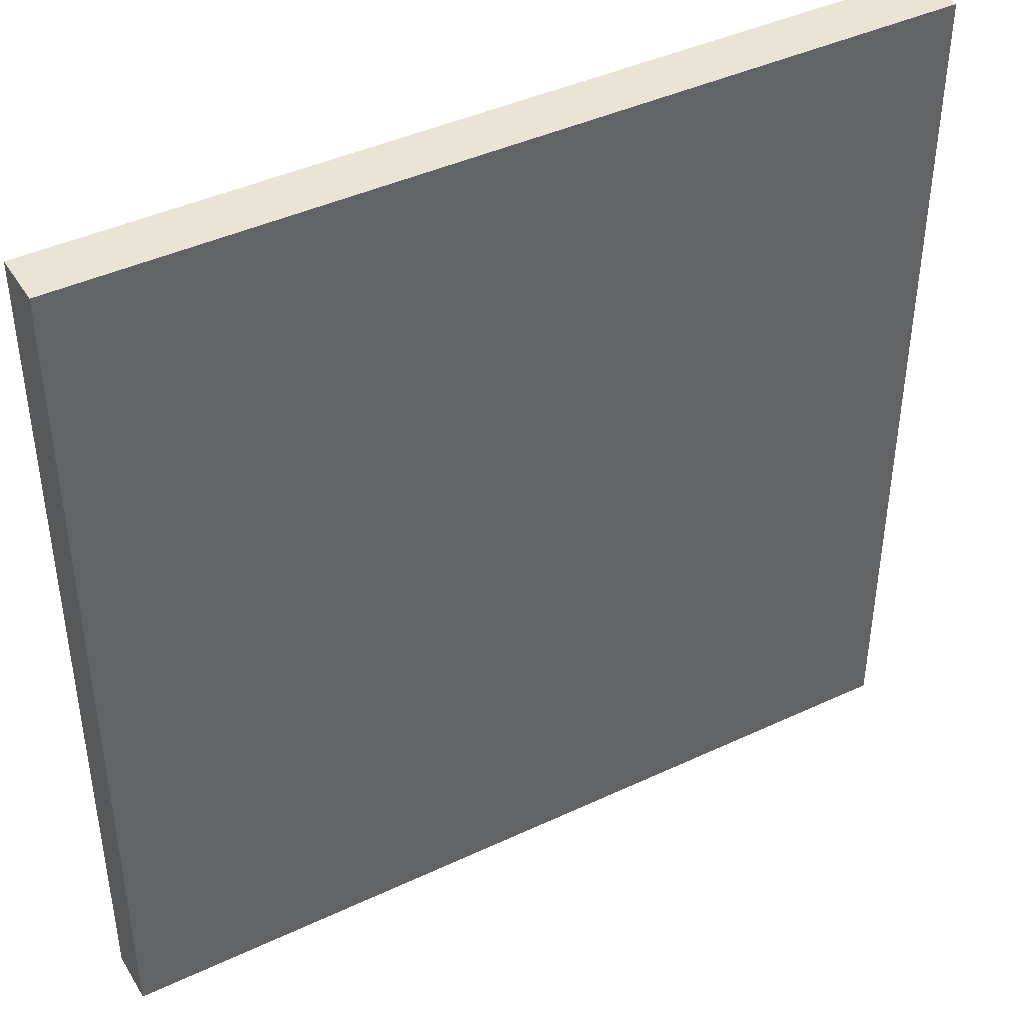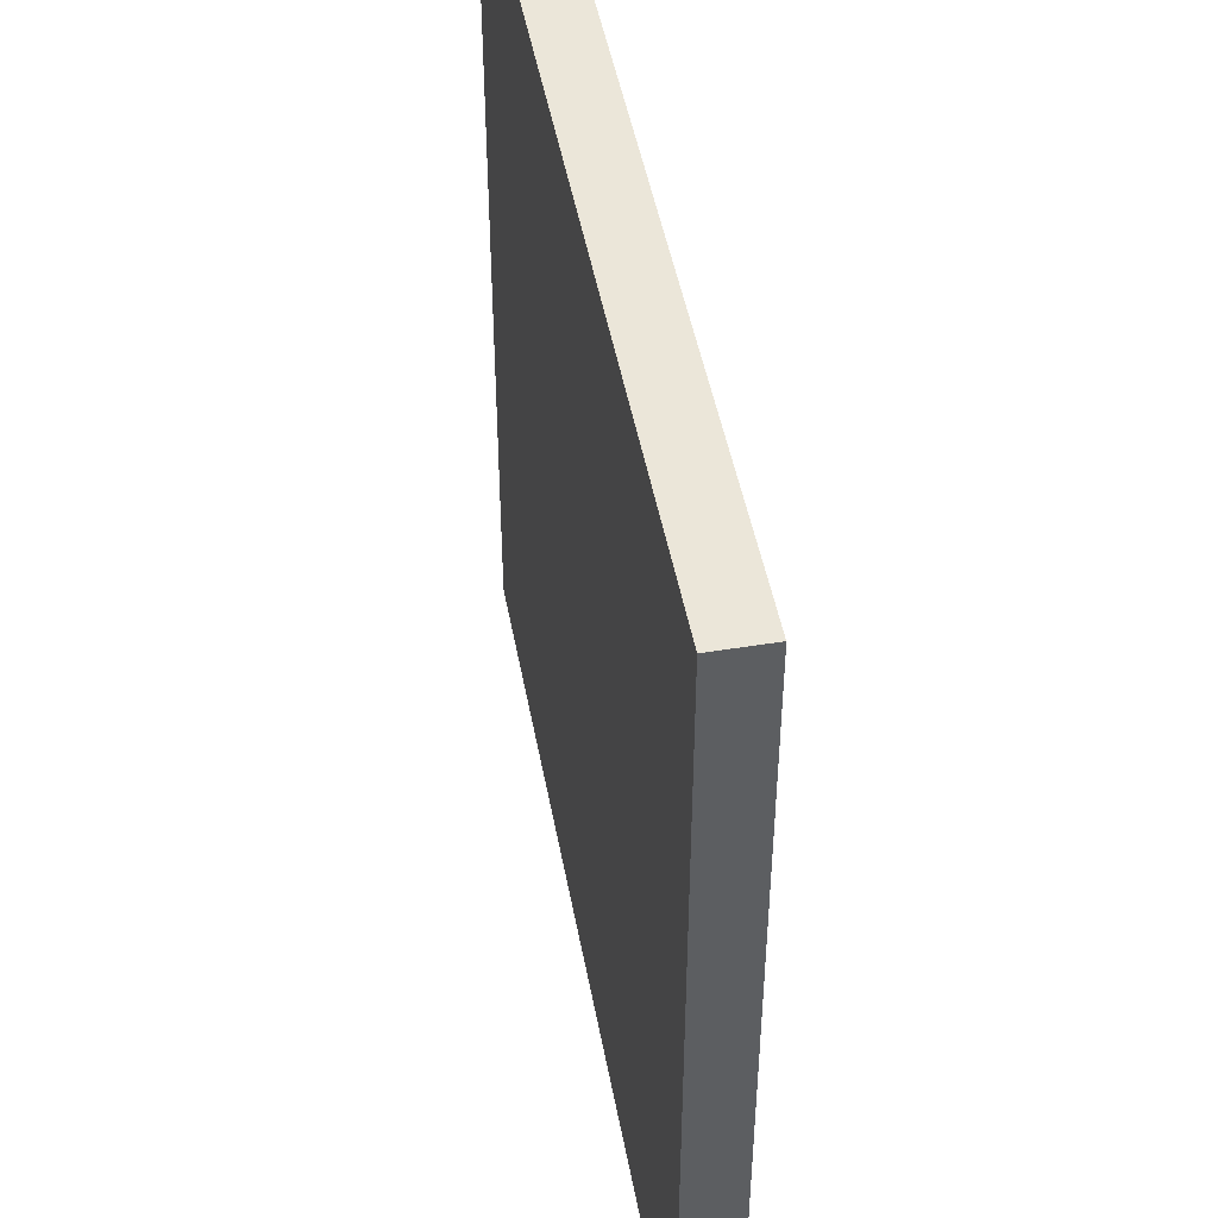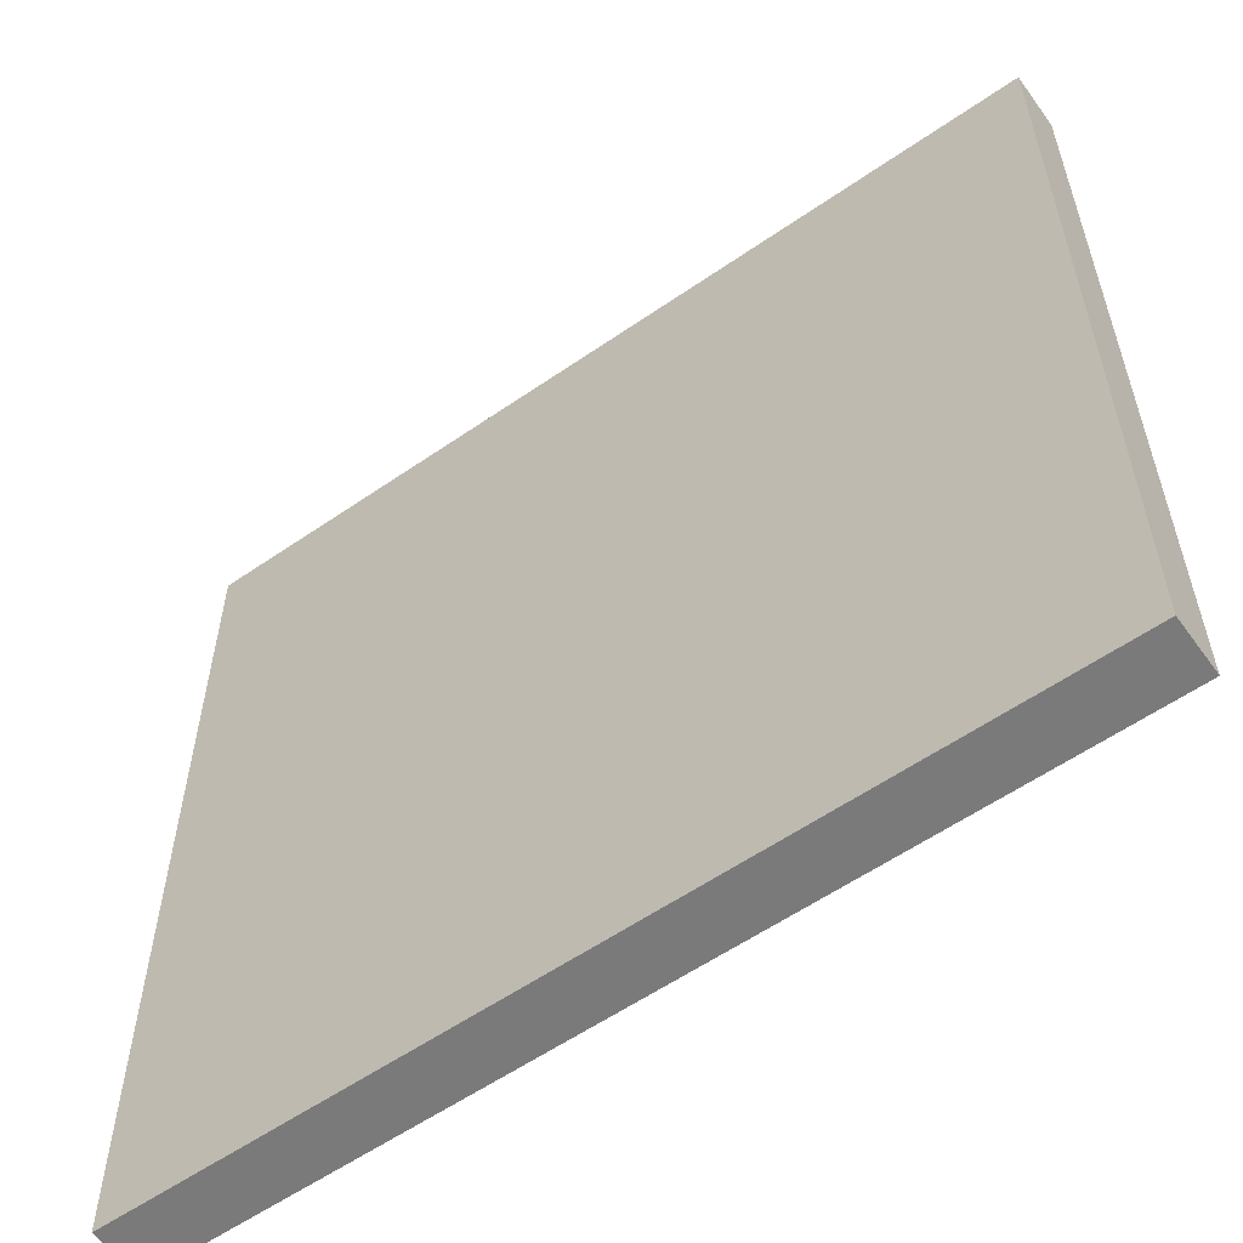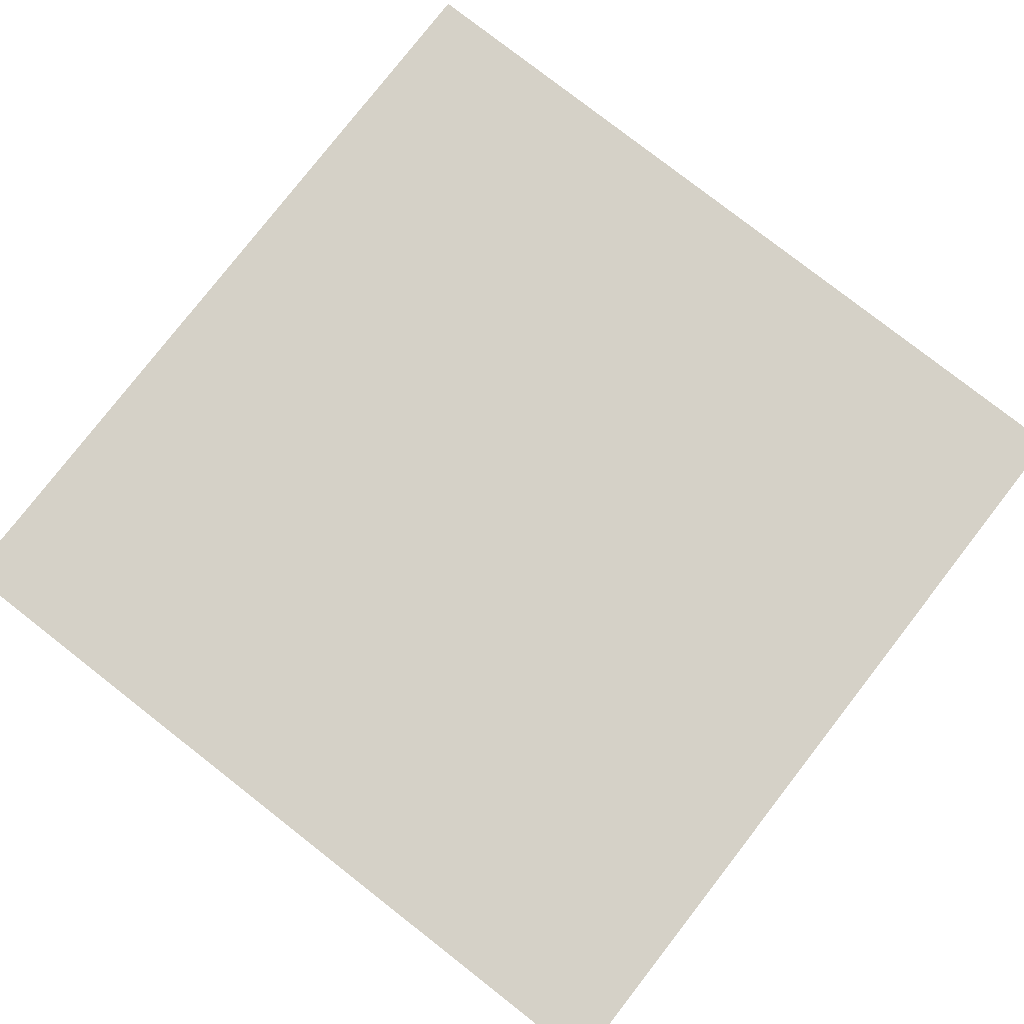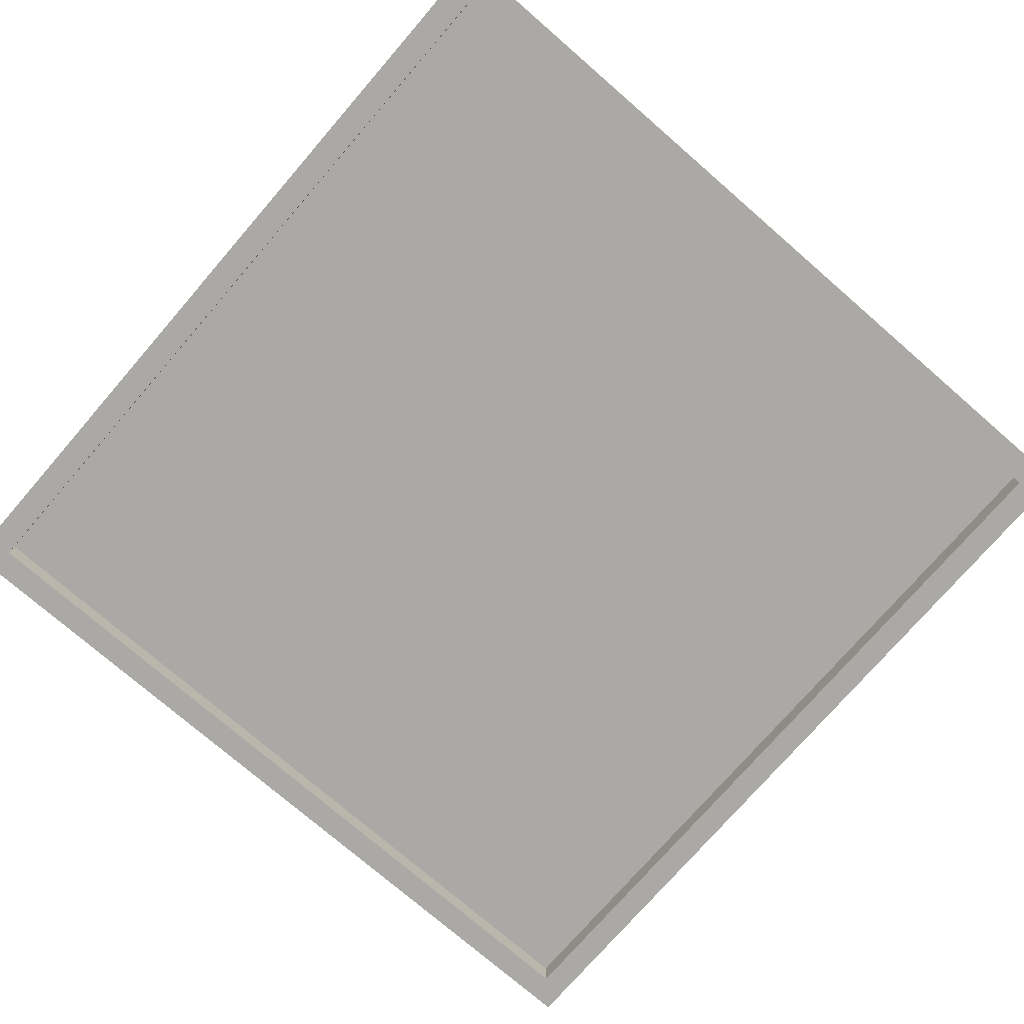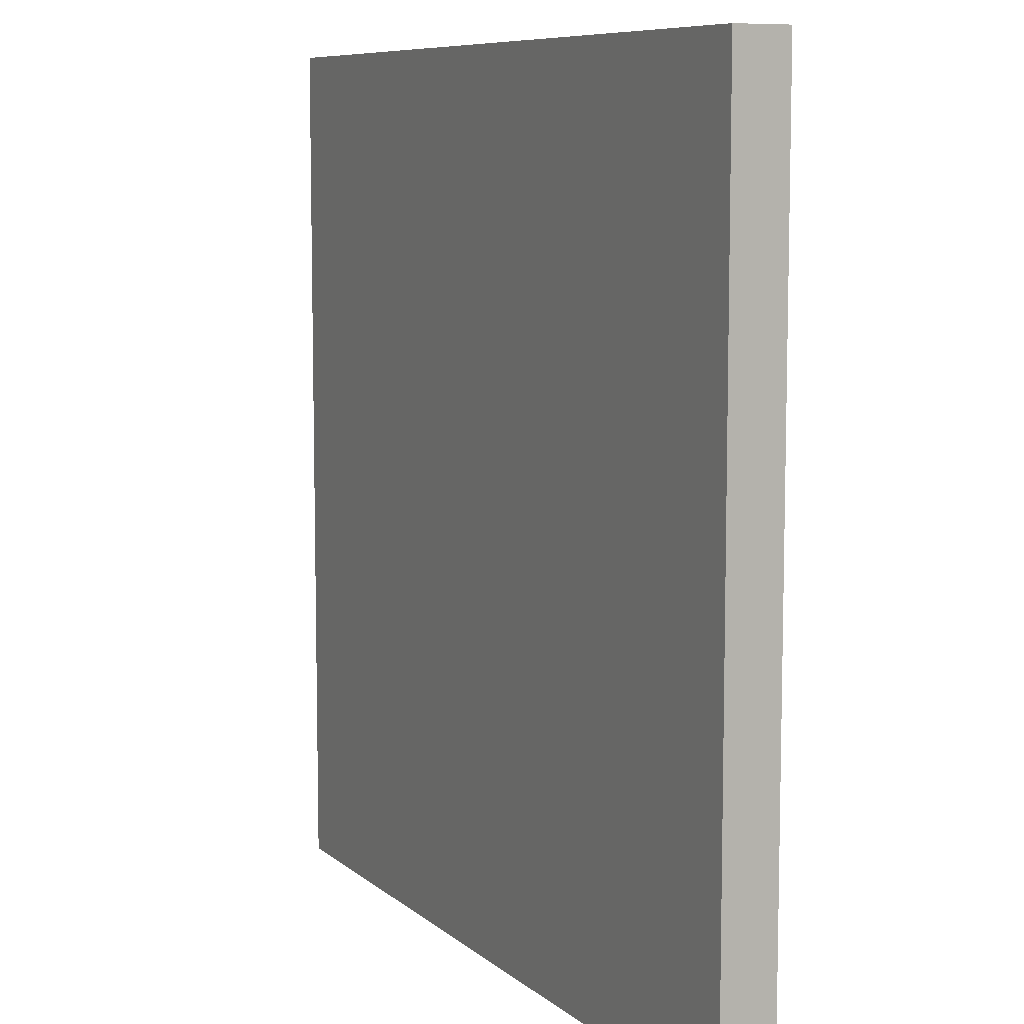
<metadata>
{"format":"obj","ext":"obj","renderer":"f3d","projection":"perspective","resolution":1024,"background":"white","views":[{"elev":42.4,"azim":-29.3,"up":"+Y"},{"elev":47.6,"azim":79.6,"up":"+Y"},{"elev":-58.1,"azim":35.6,"up":"+Y"},{"elev":79.7,"azim":127.9,"up":"+Z"},{"elev":-75.5,"azim":-40.9,"up":"+Z"},{"elev":8.3,"azim":63.8,"up":"+Y"}]}
</metadata>
<code>
v -0.5 -0.5 0.5
v -0.5 -0.5 0.438
v 0.5 -0.5 0.438
v 0.5 -0.5 0.5
v -0.5 0.5 0.5
v -0.5 0.5 0.438
v 0.5 0.5 0.438
v 0.5 0.5 0.5
v -0.5 0.469 0.438
v 0.5 0.469 0.438
v -0.5 -0.469 0.438
v 0.5 -0.469 0.438
v -0.469 0.469 0.438
v -0.469 -0.469 0.438
v 0.469 0.469 0.438
v 0.469 -0.469 0.438
v -0.469 0.469 0.469
v -0.469 -0.469 0.469
v 0.469 0.469 0.469
v 0.469 -0.469 0.469
v -0.469 0.469 0.5
v -0.469 -0.469 0.5
v 0.469 0.469 0.5
v 0.469 -0.469 0.5
v -0.5 -0.469 0.5
v 0.5 -0.469 0.5
v -0.5 0.469 0.5
v 0.5 0.469 0.5
g 1
f 5 6 2 1
f 7 8 4 3
f 1 2 3 4
f 8 7 6 5
f 6 7 10 9
f 3 2 11 12
f 13 14 11 9
f 15 10 12 16
f 16 20 19 15
f 14 13 17 18
f 16 14 18 20
f 1 4 26 25
f 8 5 27 28
f 19 17 13 15
f 22 21 27 25
f 24 26 28 23
g 2
f 22 24 23 21
g 3
f 18 17 19 20

</code>
